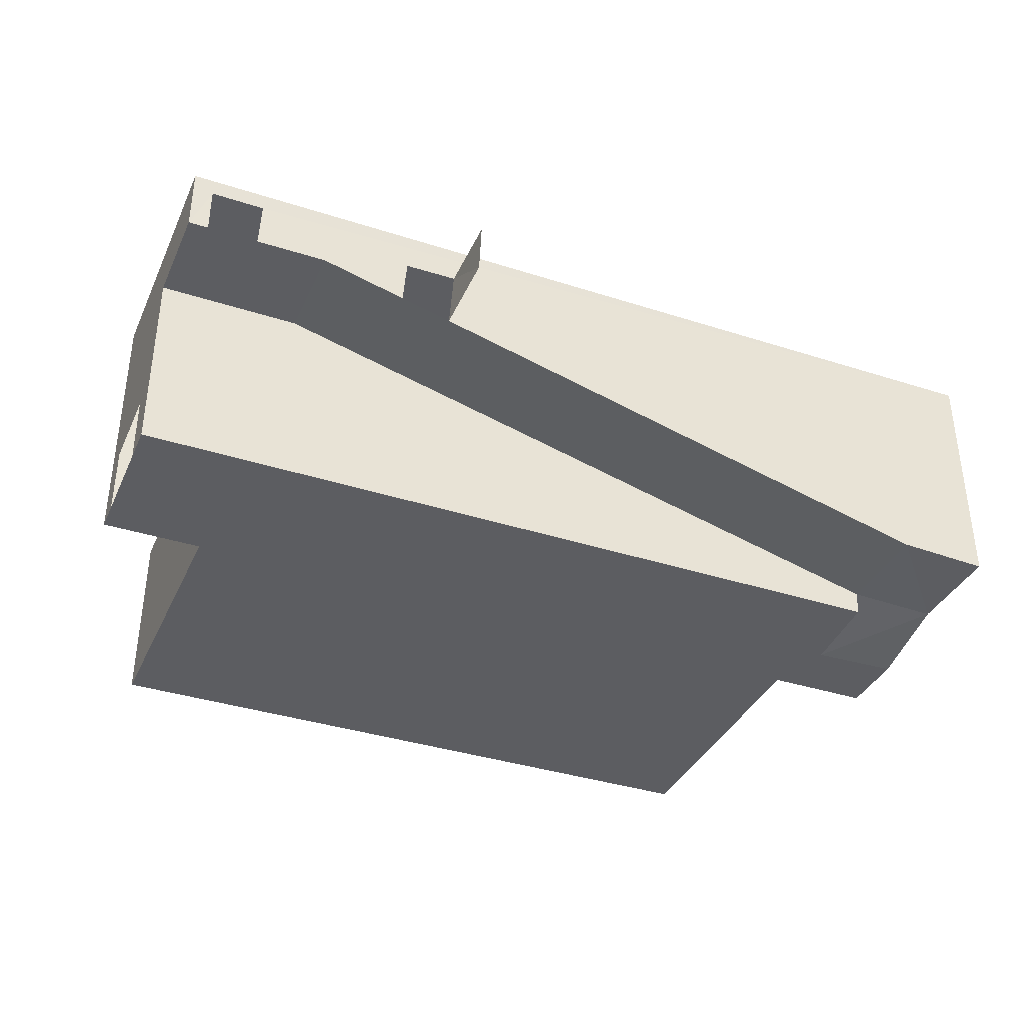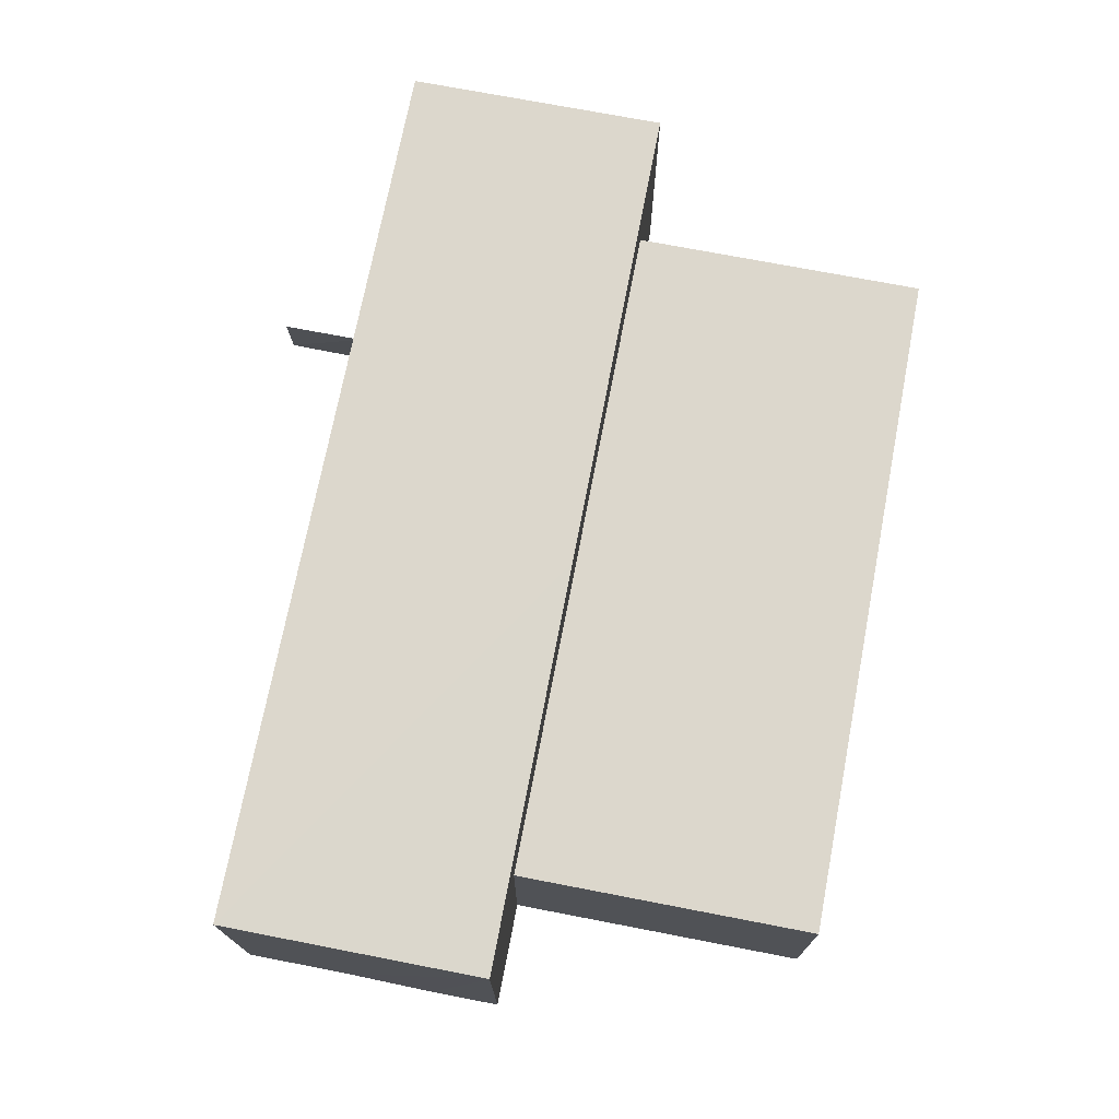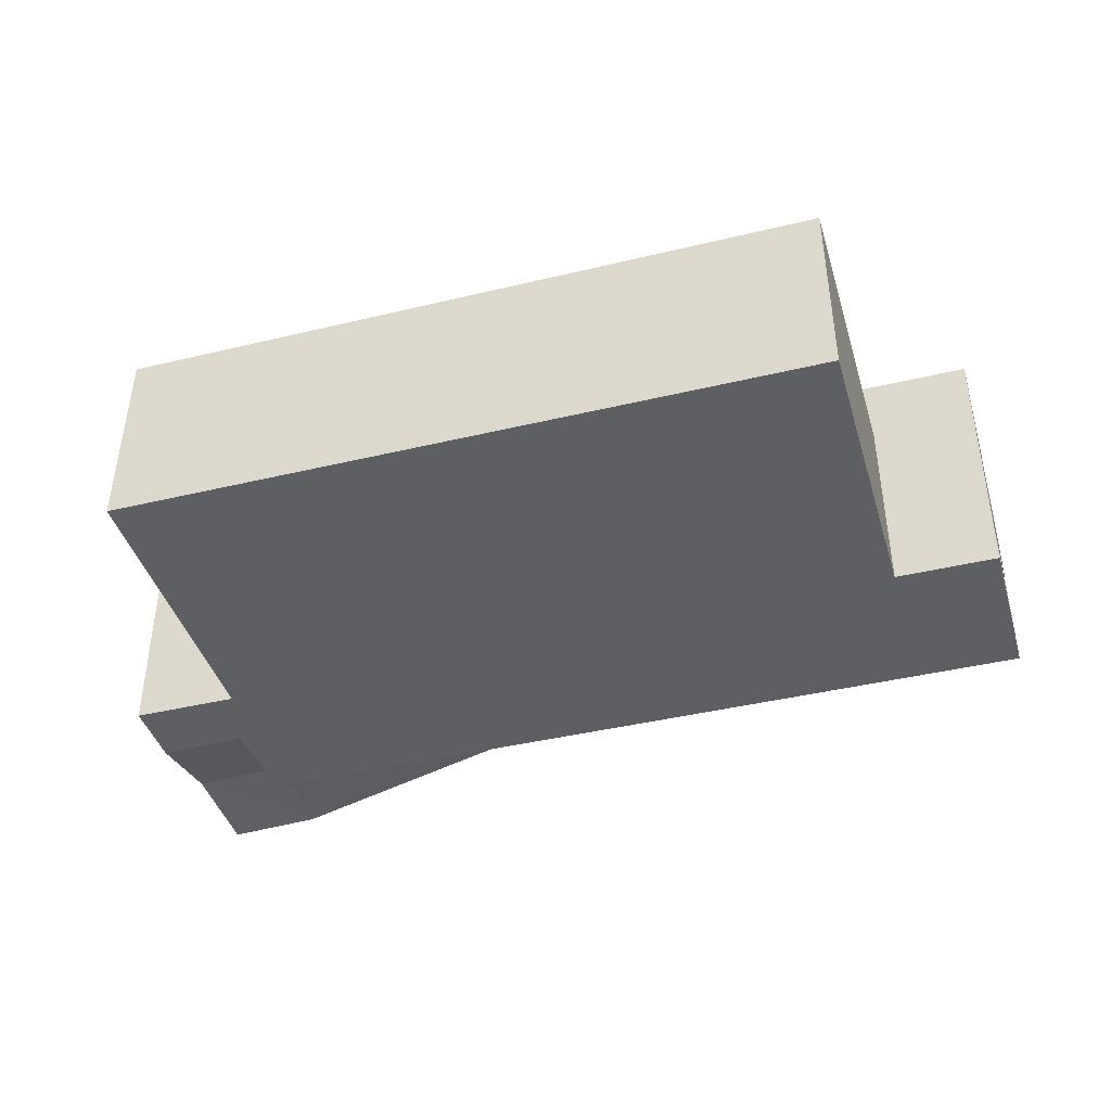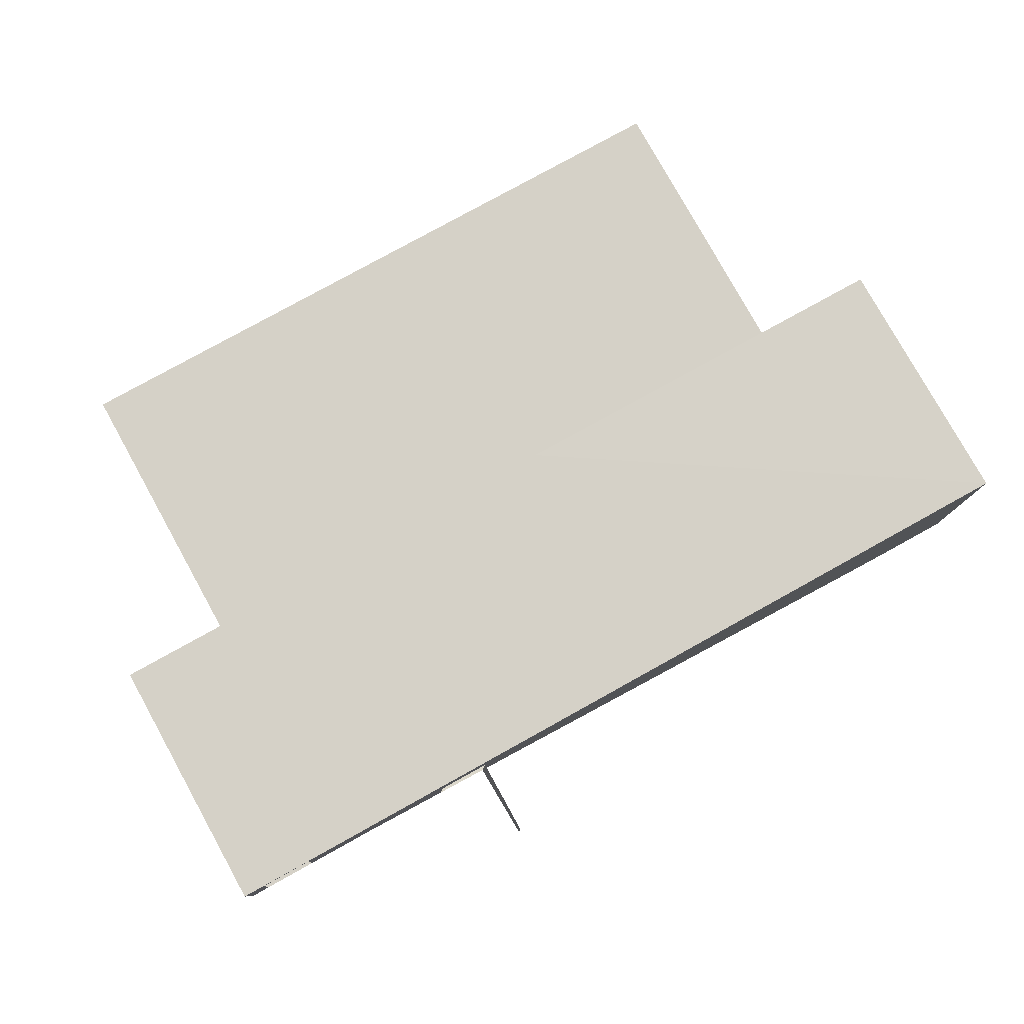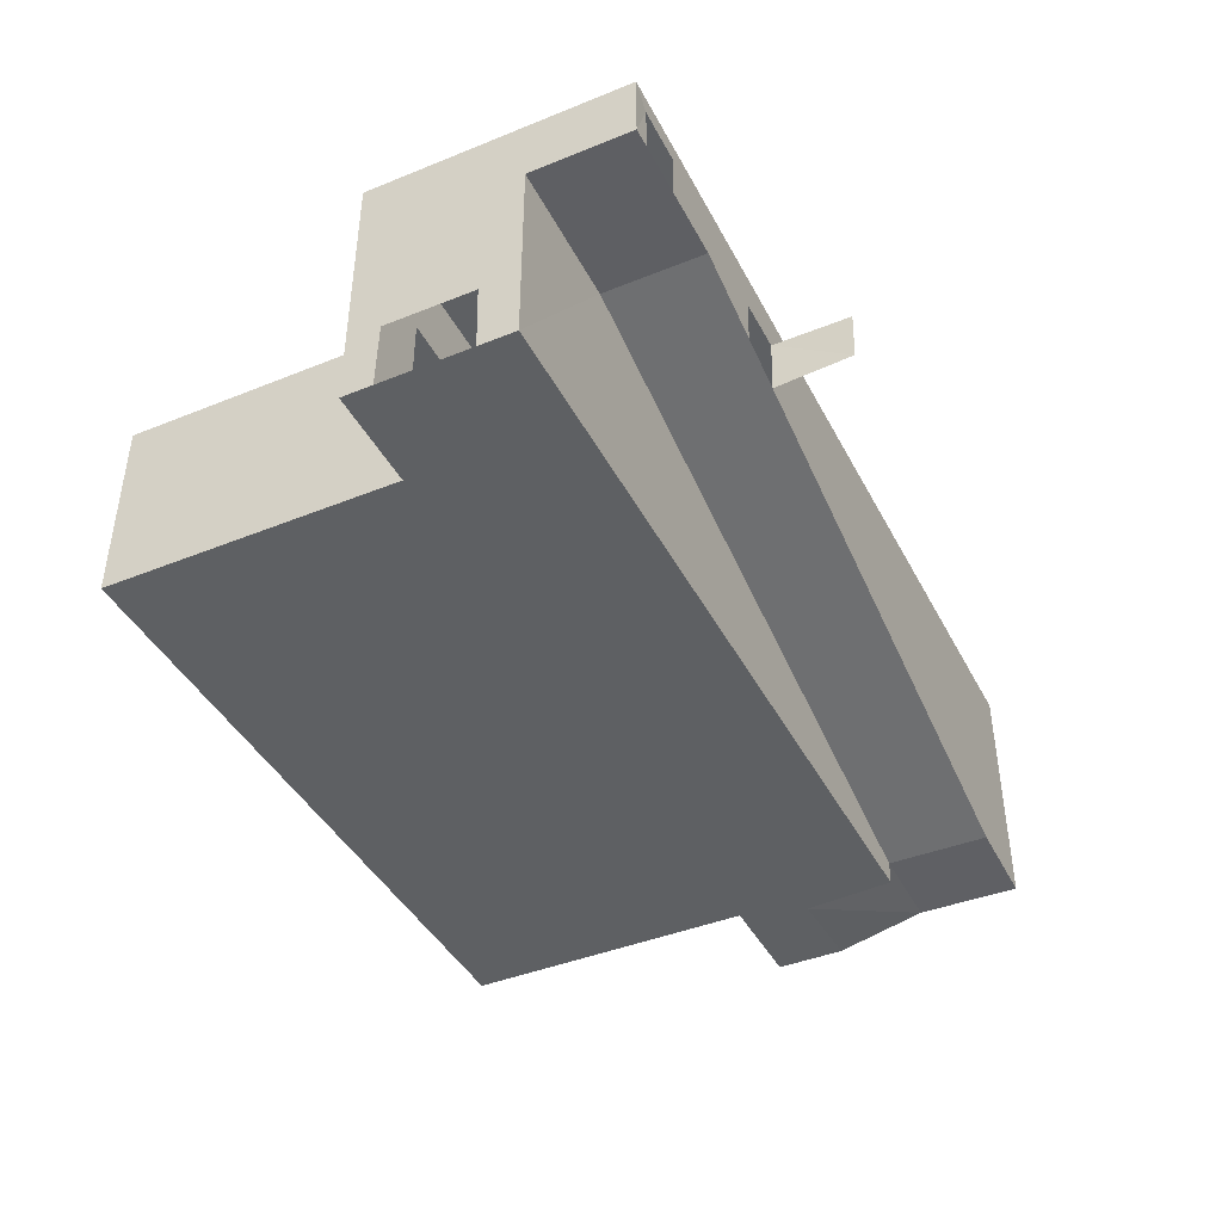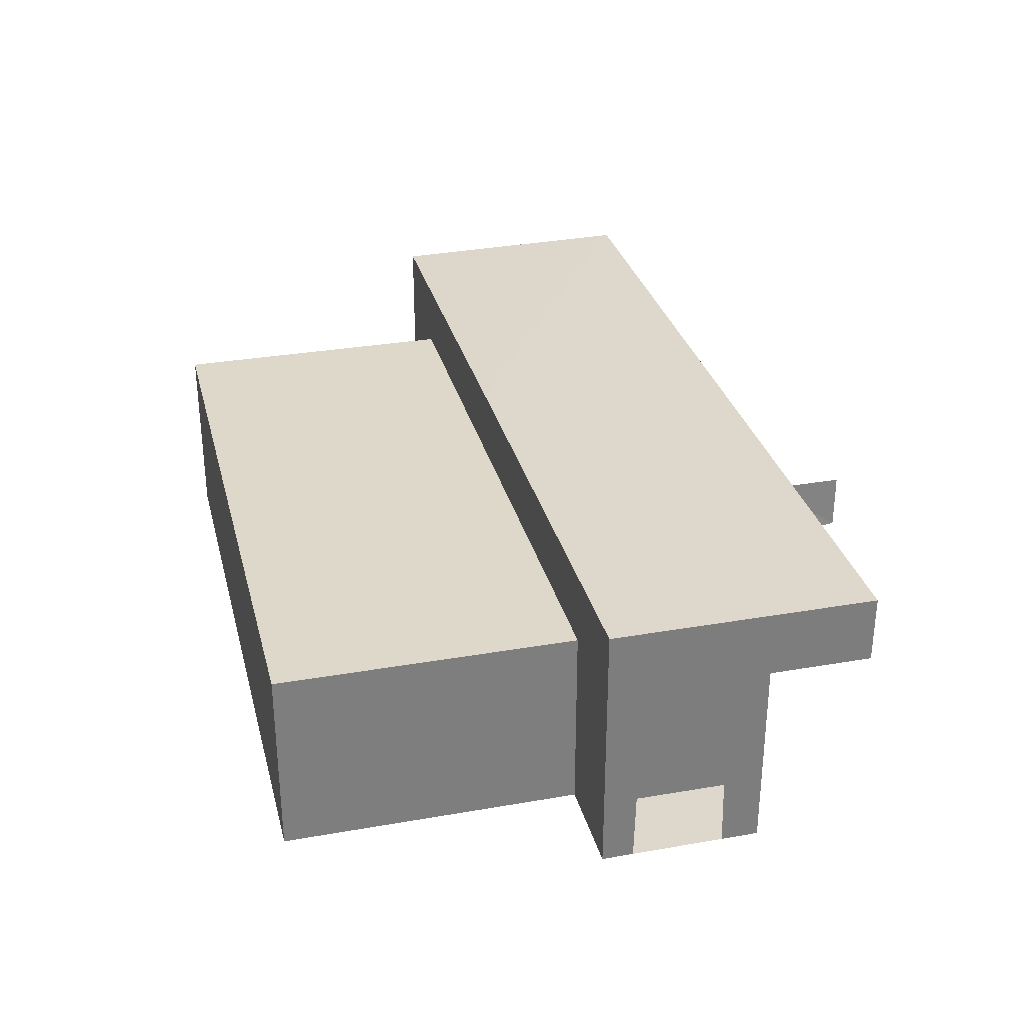
<metadata>
{"format":"obj","ext":"obj","renderer":"f3d","projection":"perspective","resolution":1024,"background":"white","views":[{"elev":-36.8,"azim":-22.6,"up":"+Y"},{"elev":72.9,"azim":100.9,"up":"+Y"},{"elev":-41.4,"azim":-163.8,"up":"+Y"},{"elev":79.3,"azim":-29.0,"up":"+Y"},{"elev":-42.2,"azim":-64.1,"up":"+Y"},{"elev":31.1,"azim":-104.0,"up":"+Y"}]}
</metadata>
<code>
o Cube_Cube.006_Cube_Cube.015
v -1.201 1.444 -13.96
v 12.29 1.444 -13.96
v 23.55 1.444 -6.738
v -1.201 1.444 -6.738
v 23.55 -5.194 -9.572
v 23.55 -5.235 -6.738
v 23.55 1.36 -13.96
v 23.55 -5.774 -12.04
v 23.55 -5.774 -13.96
v 0.8121 0.9697 -6.756
v -0.6509 0.9757 -6.756
v -0.6575 -0.3794 -6.738
v -1.201 -0.3823 -6.738
v 21.17 -5.774 -12.12
v 21.02 -5.118 -9.569
v 21.04 -5.125 -6.738
v 21 -5.774 -9.569
v 2.715 -0.361 -9.569
v 2.715 -0.361 -6.738
v 5.06 -0.9707 -6.738
v 6.471 -1.338 -6.738
v 20.64 -5.774 -13.96
v 1.592 -5.774 -13.96
v -1.201 -5.774 -13.96
v -1.201 -5.774 -13.1
v -1.201 -5.774 -10.56
v -1.201 -5.774 -9.541
v -1.201 -3.877 -10.6
v -1.201 -3.867 -13.06
v -1.201 -0.3823 -9.541
v 6.59 0.3548 -6.742
v 5.158 0.3394 -6.743
v 0.7509 -0.3717 -6.738
v 1.611 -0.4932 -13.96
v 20.57 -0.5116 -13.96
v 20.64 -5.774 -22.19
v 20.57 -0.5116 -22.19
v 1.611 -0.4932 -22.19
v 1.592 -5.774 -22.19
v 6.536 -1.111 -4.605
v 6.59 0.3548 -4.584
f 2 4 1
f 5 6 7
f 3 7 6
f 5 7 8
f 9 8 7
f 3 2 7
f 10 4 3
f 11 13 4
f 5 14 15
f 16 5 15
f 15 14 17
f 18 21 15
f 25 26 23
f 29 1 30
f 31 32 10
f 27 18 17
f 2 34 35
f 33 18 30
f 37 39 36
f 23 38 34
f 34 37 35
f 22 37 36
f 22 39 23
f 31 40 41
f 2 3 4
f 10 11 4
f 11 12 13
f 5 8 14
f 16 6 5
f 16 15 21
f 18 19 20
f 20 21 18
f 14 8 9
f 22 17 14
f 14 9 22
f 27 17 23
f 24 25 23
f 26 27 23
f 22 23 17
f 29 25 24
f 1 4 30
f 30 27 28
f 4 13 30
f 29 24 1
f 27 26 28
f 28 29 30
f 3 6 16
f 16 21 31
f 32 20 19
f 3 16 31
f 32 19 10
f 3 31 10
f 19 33 10
f 15 17 18
f 27 30 18
f 22 9 35
f 7 2 35
f 1 24 34
f 24 23 34
f 35 9 7
f 1 34 2
f 30 13 12
f 33 19 18
f 30 12 33
f 37 38 39
f 23 39 38
f 34 38 37
f 22 35 37
f 22 36 39
f 31 21 40

</code>
